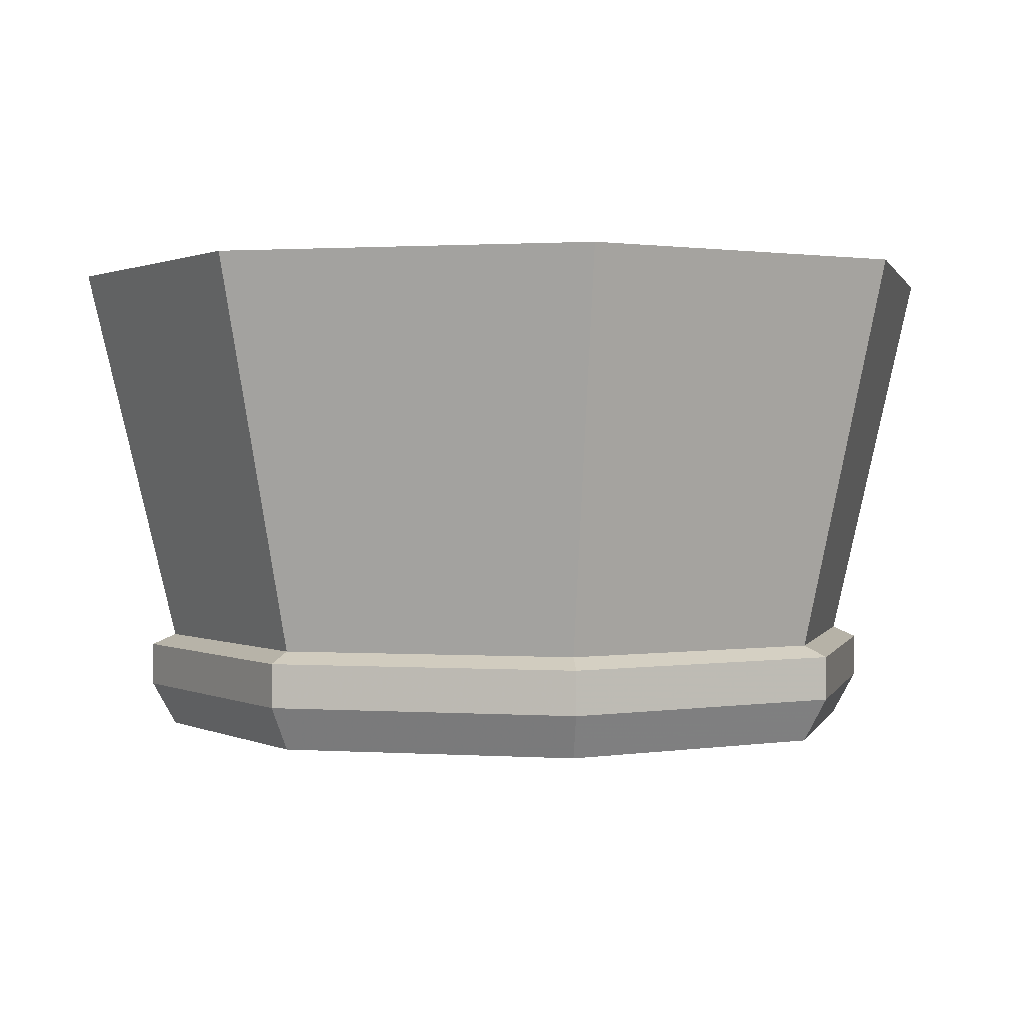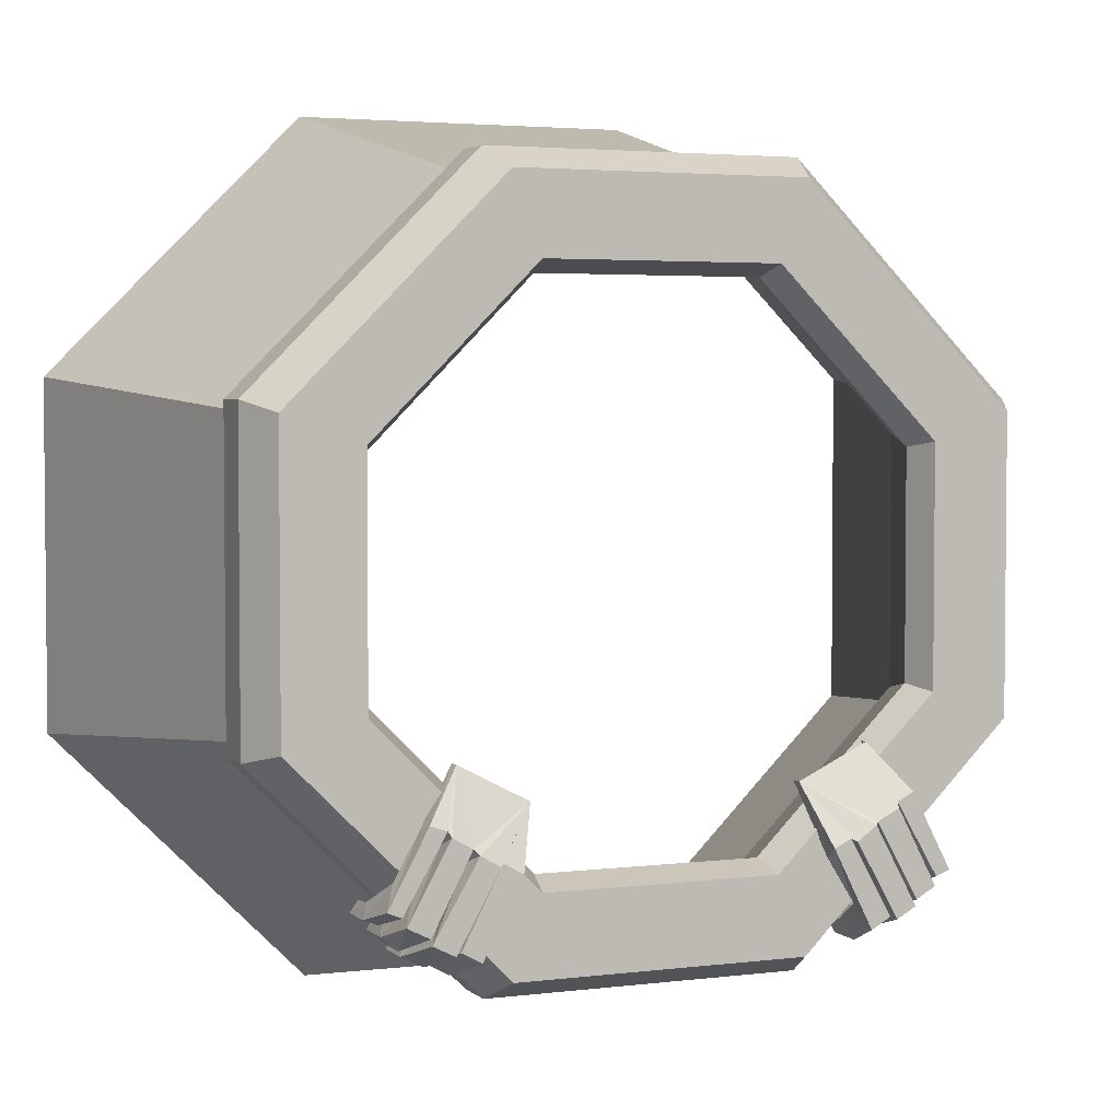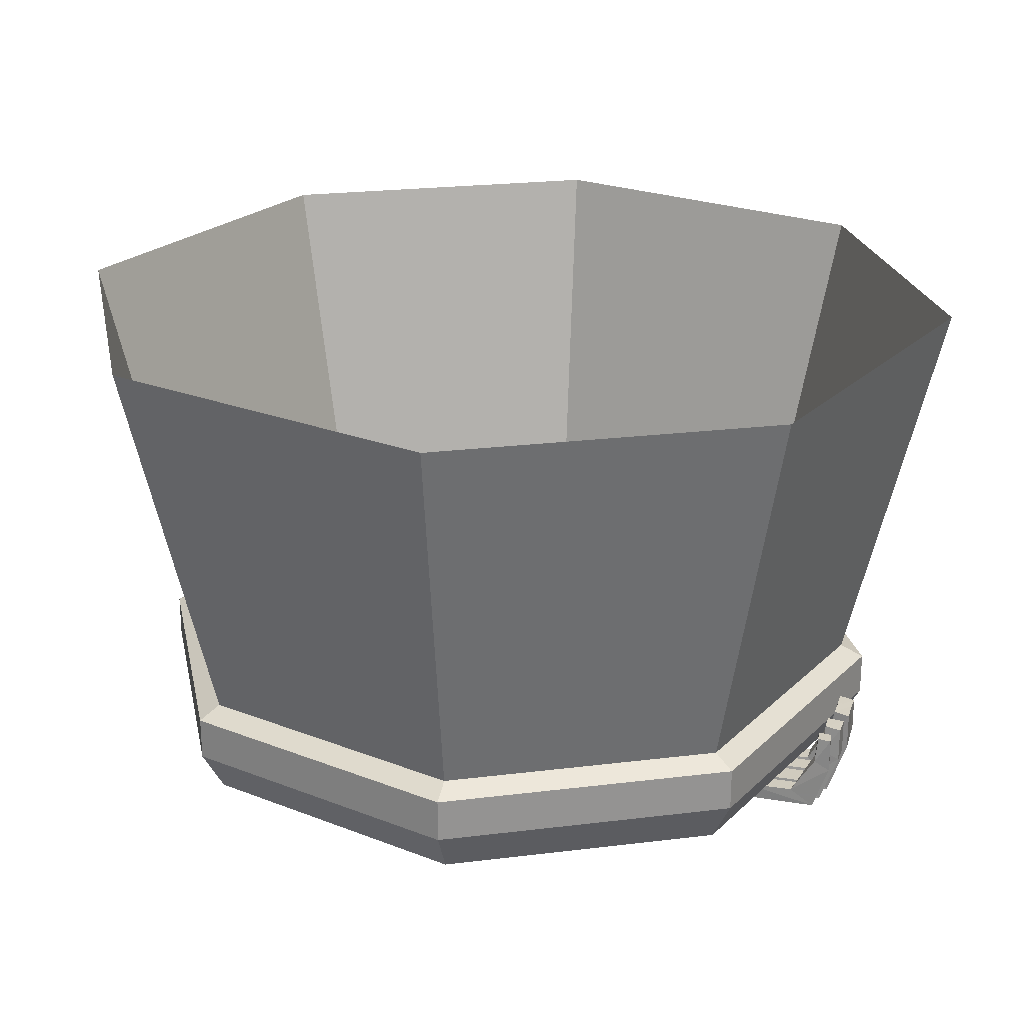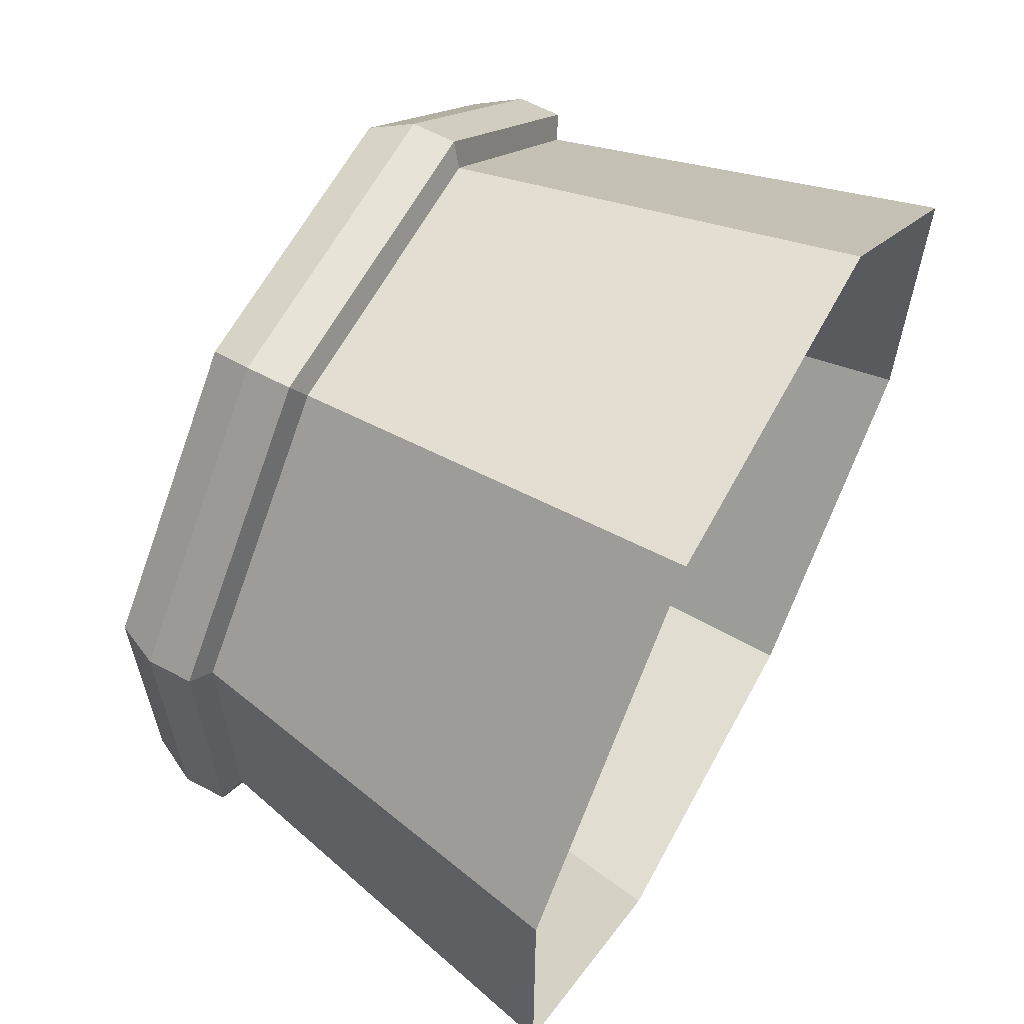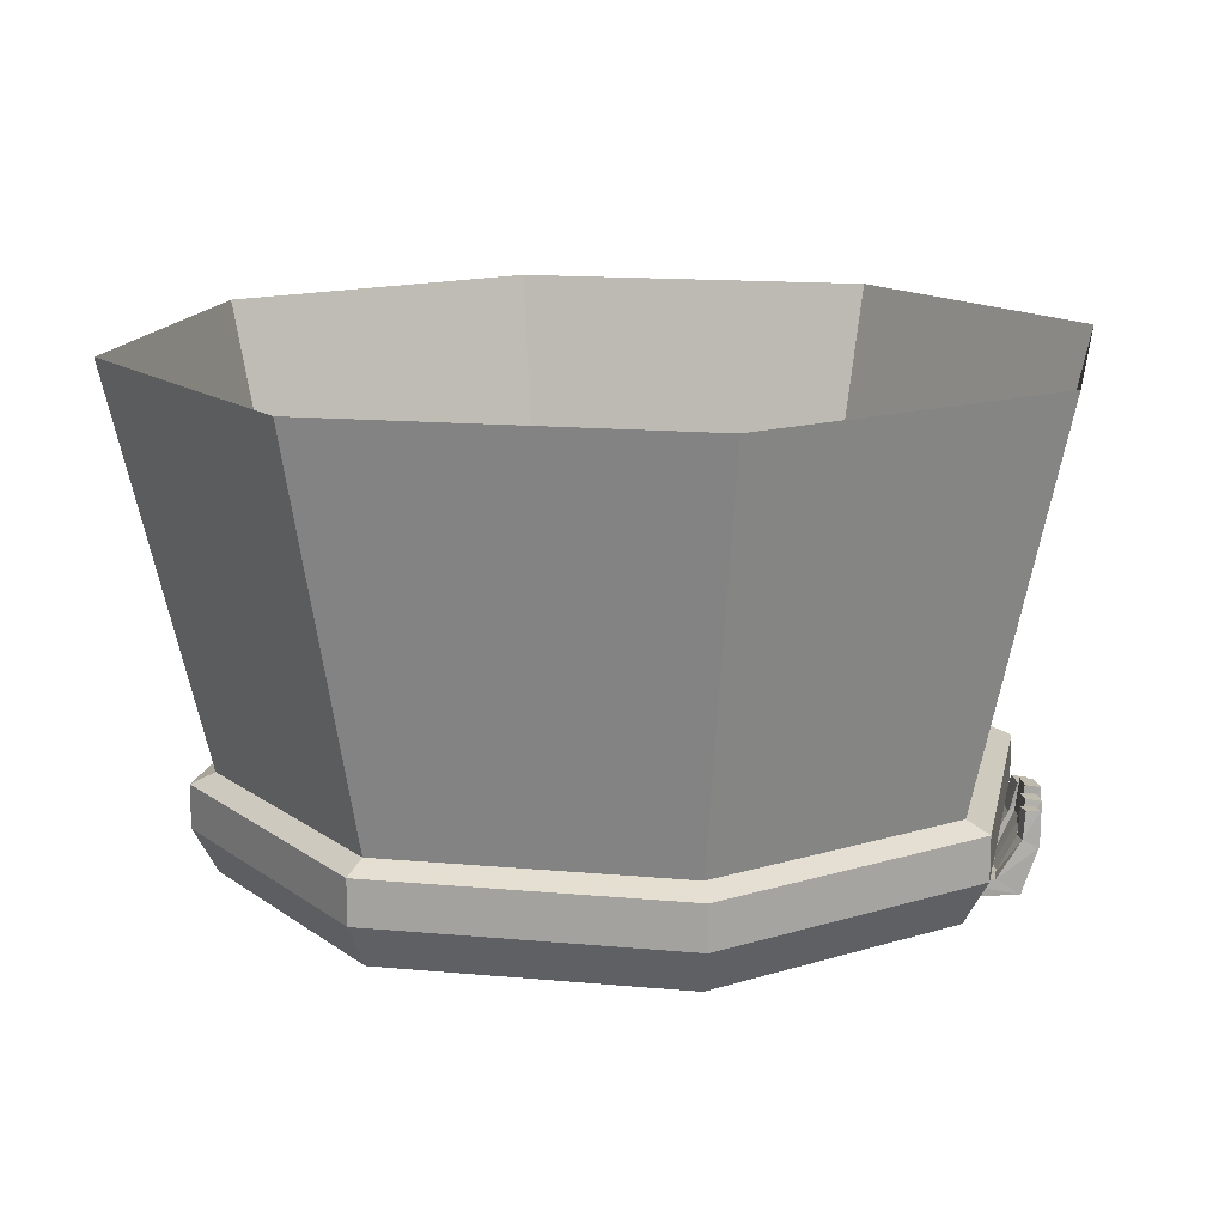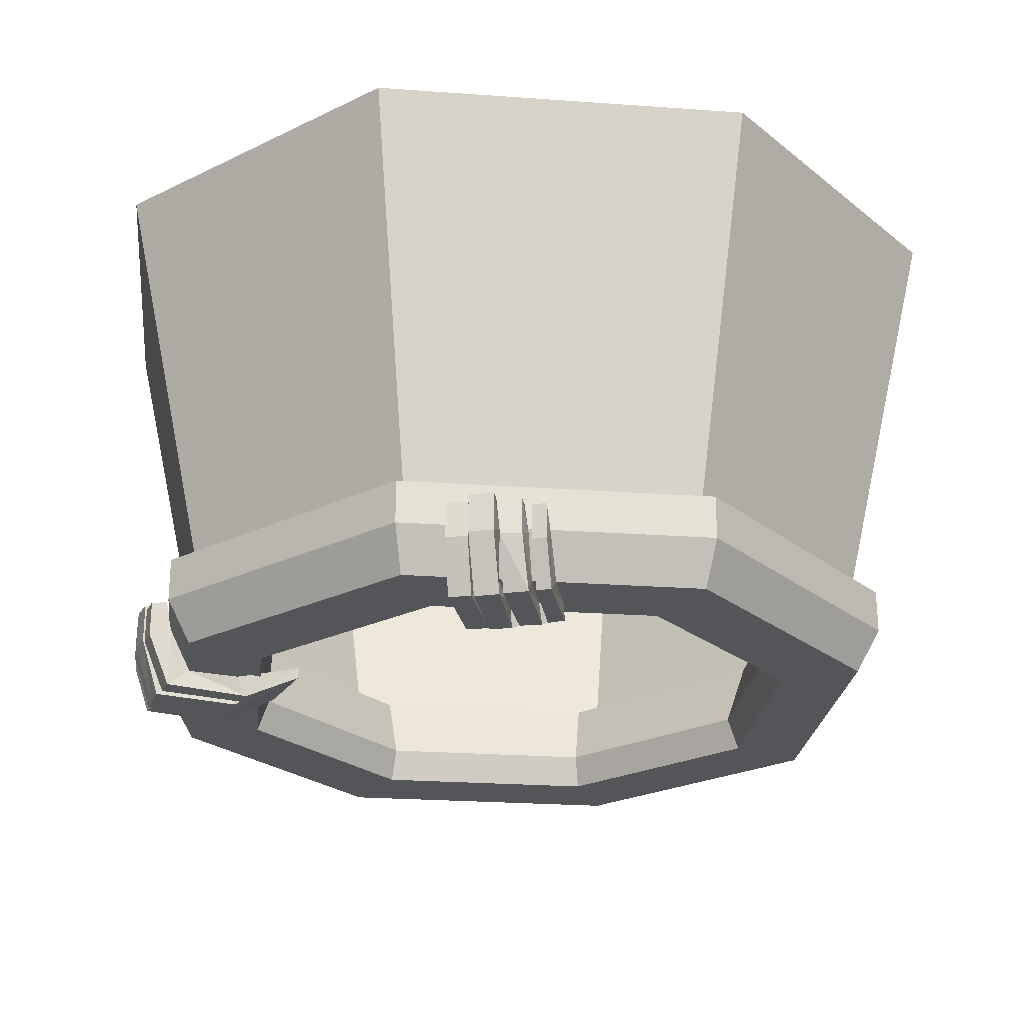
<metadata>
{"format":"obj","ext":"obj","renderer":"f3d","projection":"perspective","resolution":1024,"background":"white","views":[{"elev":1.1,"azim":-31.2,"up":"+Y"},{"elev":3.4,"azim":-23.0,"up":"+Z"},{"elev":23.5,"azim":78.3,"up":"+Y"},{"elev":62.7,"azim":118.3,"up":"+Z"},{"elev":14.5,"azim":56.3,"up":"+Y"},{"elev":-24.7,"azim":-141.7,"up":"+Y"}]}
</metadata>
<code>
o npc/anabarrel/chat
v 79 25 -79
v 83 22 -86
v 83 35 -86
v 81 36 -81
v 72 25 -83
v 69 10 -75
v 75 10 -72
v 79 3 -79
v 76 22 -90
v 76 35 -90
v 73 36 -85
v 72 3 -83
v 58 3 -55
v 59 10 -59
v 67 10 -55
v 64 3 -52
v 51 15 -34
v 51 19 -34
v 88 26 -76
v 92 23 -82
v 92 37 -82
v 89 38 -77
v 81 26 -80
v 78 10 -73
v 84 10 -70
v 88 2 -76
v 84 23 -86
v 84 37 -86
v 82 38 -81
v 81 2 -80
v 66 2 -53
v 68 10 -55
v 75 10 -52
v 73 2 -48
v 96 25 -70
v 99 22 -76
v 99 35 -76
v 96 36 -71
v 89 25 -74
v 85 10 -67
v 92 10 -63
v 96 3 -70
v 92 22 -80
v 92 35 -80
v 90 36 -74
v 89 3 -74
v 74 3 -47
v 76 10 -50
v 83 10 -45
v 82 3 -43
v 76 15 -22
v 102 24 -65
v 105 21 -70
v 105 34 -70
v 102 34 -66
v 97 24 -67
v 93 10 -61
v 98 10 -57
v 102 4 -65
v 100 21 -72
v 100 34 -72
v 97 34 -68
v 97 4 -67
v 82 4 -41
v 84 10 -43
v 90 10 -41
v 88 4 -38
v 76 19 -22
v -77 35 -86
v -77 22 -86
v -73 25 -79
v -75 36 -81
v -70 35 -90
v -70 22 -90
v -73 3 -79
v -69 10 -72
v -63 10 -76
v -66 25 -83
v -67 36 -85
v -66 3 -83
v -59 3 -52
v -61 10 -55
v -53 10 -59
v -52 3 -56
v -45 15 -35
v -60 2 -53
v -62 10 -55
v -72 10 -73
v -78 10 -70
v -69 10 -52
v -83 2 -76
v -67 2 -49
v -69 3 -47
v -71 10 -51
v -79 10 -67
v -87 10 -63
v -77 10 -46
v -91 3 -70
v -76 3 -43
v -78 10 -43
v -77 4 -41
v -87 10 -61
v -93 10 -57
v -84 10 -41
v -97 4 -65
v -83 4 -39
v -70 19 -22
v -70 15 -22
v -75 2 -80
v -75 26 -80
v -83 26 -76
v -86 23 -83
v -78 23 -87
v -86 37 -83
v -83 38 -78
v -78 37 -87
v -76 38 -82
v -93 35 -76
v -93 22 -76
v -91 25 -70
v -90 36 -71
v -87 35 -81
v -87 22 -81
v -83 25 -74
v -84 36 -75
v -83 3 -74
v -99 34 -70
v -99 21 -70
v -97 24 -65
v -96 34 -66
v -94 34 -72
v -94 21 -72
v -92 24 -67
v -91 34 -68
v -92 4 -67
v -45 19 -35
v -52 48 -92
v -64 192 -124
v 64 192 -124
v 52 48 -92
v 56 44 -100
v -56 44 -100
v -128 48 -16
v -160 192 -28
v -128 48 88
v -160 192 100
v -52 48 164
v -64 192 196
v 52 48 164
v 64 192 196
v 128 48 88
v 160 192 100
v 128 48 -16
v 160 192 -28
v 96 24 76
v 96 24 -4
v 100 12 -6
v 100 12 78
v 40 24 132
v 104 48 80
v 104 48 -8
v 44 48 -68
v 40 24 -60
v 42 12 -64
v 52 12 -92
v 128 12 -16
v 128 12 88
v 42 12 136
v -40 24 132
v 44 48 140
v 136 28 -20
v 136 28 92
v 56 28 -100
v 136 44 -20
v 136 44 92
v 56 28 172
v 52 12 164
v -42 12 136
v -96 24 76
v -44 48 140
v 56 44 172
v -56 28 172
v -52 12 164
v -100 12 78
v -96 24 -4
v -104 48 80
v -56 44 172
v -136 28 92
v -128 12 88
v -100 12 -6
v -40 24 -60
v -104 48 -8
v -136 44 92
v -136 28 -20
v -128 12 -16
v -42 12 -64
v -44 48 -68
v -136 44 -20
v -56 28 -100
v -52 12 -92
f 1 2 3
f 1 3 4
f 1 4 5
f 1 5 6
f 1 6 7
f 1 7 2
f 2 7 8
f 2 8 9
f 2 9 10
f 2 10 3
f 3 10 4
f 4 10 11
f 4 11 5
f 5 11 9
f 5 9 12
f 5 12 6
f 6 12 13
f 6 13 14
f 6 14 7
f 7 14 15
f 7 15 8
f 8 15 16
f 8 16 12
f 8 12 9
f 9 11 10
f 16 13 12
f 13 16 17
f 13 17 18
f 13 18 14
f 19 20 21
f 19 21 22
f 19 22 23
f 19 23 24
f 19 24 25
f 19 25 20
f 20 25 26
f 20 26 27
f 20 27 28
f 20 28 21
f 21 28 22
f 22 28 29
f 22 29 23
f 23 29 27
f 23 27 30
f 23 30 24
f 24 30 31
f 24 31 32
f 24 32 25
f 25 32 33
f 25 33 26
f 26 33 34
f 26 34 30
f 26 30 27
f 27 29 28
f 34 31 30
f 31 34 17
f 31 17 16
f 31 16 15
f 31 15 32
f 35 36 37
f 35 37 38
f 35 38 39
f 35 39 40
f 35 40 41
f 35 41 36
f 36 41 42
f 36 42 43
f 36 43 44
f 36 44 37
f 37 44 38
f 38 44 45
f 38 45 39
f 39 45 43
f 39 43 46
f 39 46 40
f 40 46 47
f 40 47 48
f 40 48 41
f 41 48 49
f 41 49 42
f 42 49 50
f 42 50 46
f 42 46 43
f 43 45 44
f 50 47 46
f 47 50 51
f 47 51 17
f 47 17 34
f 47 34 33
f 47 33 48
f 52 53 54
f 52 54 55
f 52 55 56
f 52 56 57
f 52 57 58
f 52 58 53
f 53 58 59
f 53 59 60
f 53 60 61
f 53 61 54
f 54 61 55
f 55 61 62
f 55 62 56
f 56 62 60
f 56 60 63
f 56 63 57
f 57 63 64
f 57 64 65
f 57 65 58
f 58 65 66
f 58 66 59
f 59 66 67
f 59 67 63
f 59 63 60
f 60 62 61
f 67 64 63
f 64 67 51
f 64 51 50
f 64 50 65
f 65 50 49
f 67 66 68
f 67 68 51
f 69 70 71
f 69 71 72
f 69 72 73
f 69 73 70
f 70 73 74
f 70 74 75
f 70 75 76
f 70 76 71
f 71 76 77
f 71 77 78
f 71 78 72
f 72 78 79
f 72 79 73
f 73 79 74
f 74 79 78
f 74 78 80
f 74 80 75
f 75 80 81
f 75 81 82
f 75 82 76
f 76 82 83
f 76 83 77
f 77 83 84
f 77 84 80
f 77 80 78
f 80 84 81
f 81 84 85
f 81 85 86
f 81 86 82
f 82 86 87
f 87 86 88
f 87 88 89
f 87 89 90
f 90 89 91
f 90 91 92
f 90 92 93
f 90 93 94
f 94 93 95
f 94 95 96
f 94 96 97
f 97 96 98
f 97 98 99
f 97 99 100
f 100 99 101
f 100 101 102
f 100 102 103
f 100 103 104
f 104 103 105
f 104 105 106
f 104 106 107
f 107 106 108
f 108 106 101
f 108 101 99
f 108 99 93
f 108 93 85
f 85 93 92
f 85 92 86
f 86 92 109
f 86 109 88
f 88 109 110
f 88 110 111
f 88 111 89
f 89 111 112
f 89 112 91
f 91 112 113
f 91 113 109
f 91 109 92
f 114 112 111
f 114 111 115
f 114 115 116
f 114 116 112
f 112 116 113
f 113 116 117
f 113 117 110
f 113 110 109
f 115 111 110
f 115 110 117
f 115 117 116
f 118 119 120
f 118 120 121
f 118 121 122
f 118 122 119
f 119 122 123
f 119 123 98
f 119 98 96
f 119 96 120
f 120 96 95
f 120 95 124
f 120 124 121
f 121 124 125
f 121 125 122
f 122 125 123
f 123 125 124
f 123 124 126
f 123 126 98
f 98 126 99
f 99 126 93
f 93 126 95
f 95 126 124
f 127 128 129
f 127 129 130
f 127 130 131
f 127 131 128
f 128 131 132
f 128 132 105
f 128 105 103
f 128 103 129
f 129 103 102
f 129 102 133
f 129 133 130
f 130 133 134
f 130 134 131
f 131 134 132
f 132 134 133
f 132 133 135
f 132 135 105
f 105 135 106
f 106 135 101
f 101 135 102
f 102 135 133
f 84 83 136
f 84 136 85
f 137 138 139
f 137 139 140
f 137 140 141
f 137 141 142
f 137 142 143
f 137 143 138
f 138 143 144
f 144 143 145
f 144 145 146
f 146 145 147
f 146 147 148
f 148 147 149
f 148 149 150
f 150 149 151
f 150 151 152
f 152 151 153
f 152 153 154
f 154 153 140
f 154 140 139
f 155 156 157
f 155 157 158
f 155 158 159
f 155 159 160
f 155 160 161
f 155 161 156
f 156 161 162
f 156 162 163
f 156 163 164
f 156 164 157
f 157 164 165
f 157 165 166
f 157 166 158
f 158 166 167
f 158 167 168
f 158 168 159
f 159 168 169
f 159 169 170
f 159 170 160
f 171 172 167
f 171 167 166
f 171 166 173
f 171 173 141
f 171 141 174
f 171 174 172
f 172 174 175
f 172 175 176
f 172 176 177
f 172 177 167
f 167 177 168
f 168 177 178
f 168 178 169
f 169 178 179
f 169 179 180
f 169 180 170
f 153 151 175
f 153 175 174
f 153 174 140
f 140 174 141
f 151 149 181
f 151 181 175
f 175 181 176
f 176 181 182
f 176 182 183
f 176 183 177
f 177 183 178
f 178 183 184
f 178 184 179
f 179 184 185
f 179 185 186
f 179 186 180
f 149 147 187
f 149 187 181
f 181 187 182
f 182 187 188
f 182 188 189
f 182 189 183
f 183 189 184
f 184 189 190
f 184 190 185
f 185 190 191
f 185 191 192
f 185 192 186
f 147 145 193
f 147 193 187
f 187 193 188
f 188 193 194
f 188 194 195
f 188 195 189
f 189 195 190
f 190 195 196
f 190 196 191
f 191 196 163
f 191 163 197
f 191 197 192
f 145 143 198
f 145 198 193
f 193 198 194
f 194 198 199
f 194 199 200
f 194 200 195
f 195 200 196
f 196 200 164
f 196 164 163
f 142 198 143
f 198 142 199
f 199 142 173
f 199 173 165
f 199 165 200
f 200 165 164
f 163 162 197
f 142 141 173
f 173 166 165

</code>
